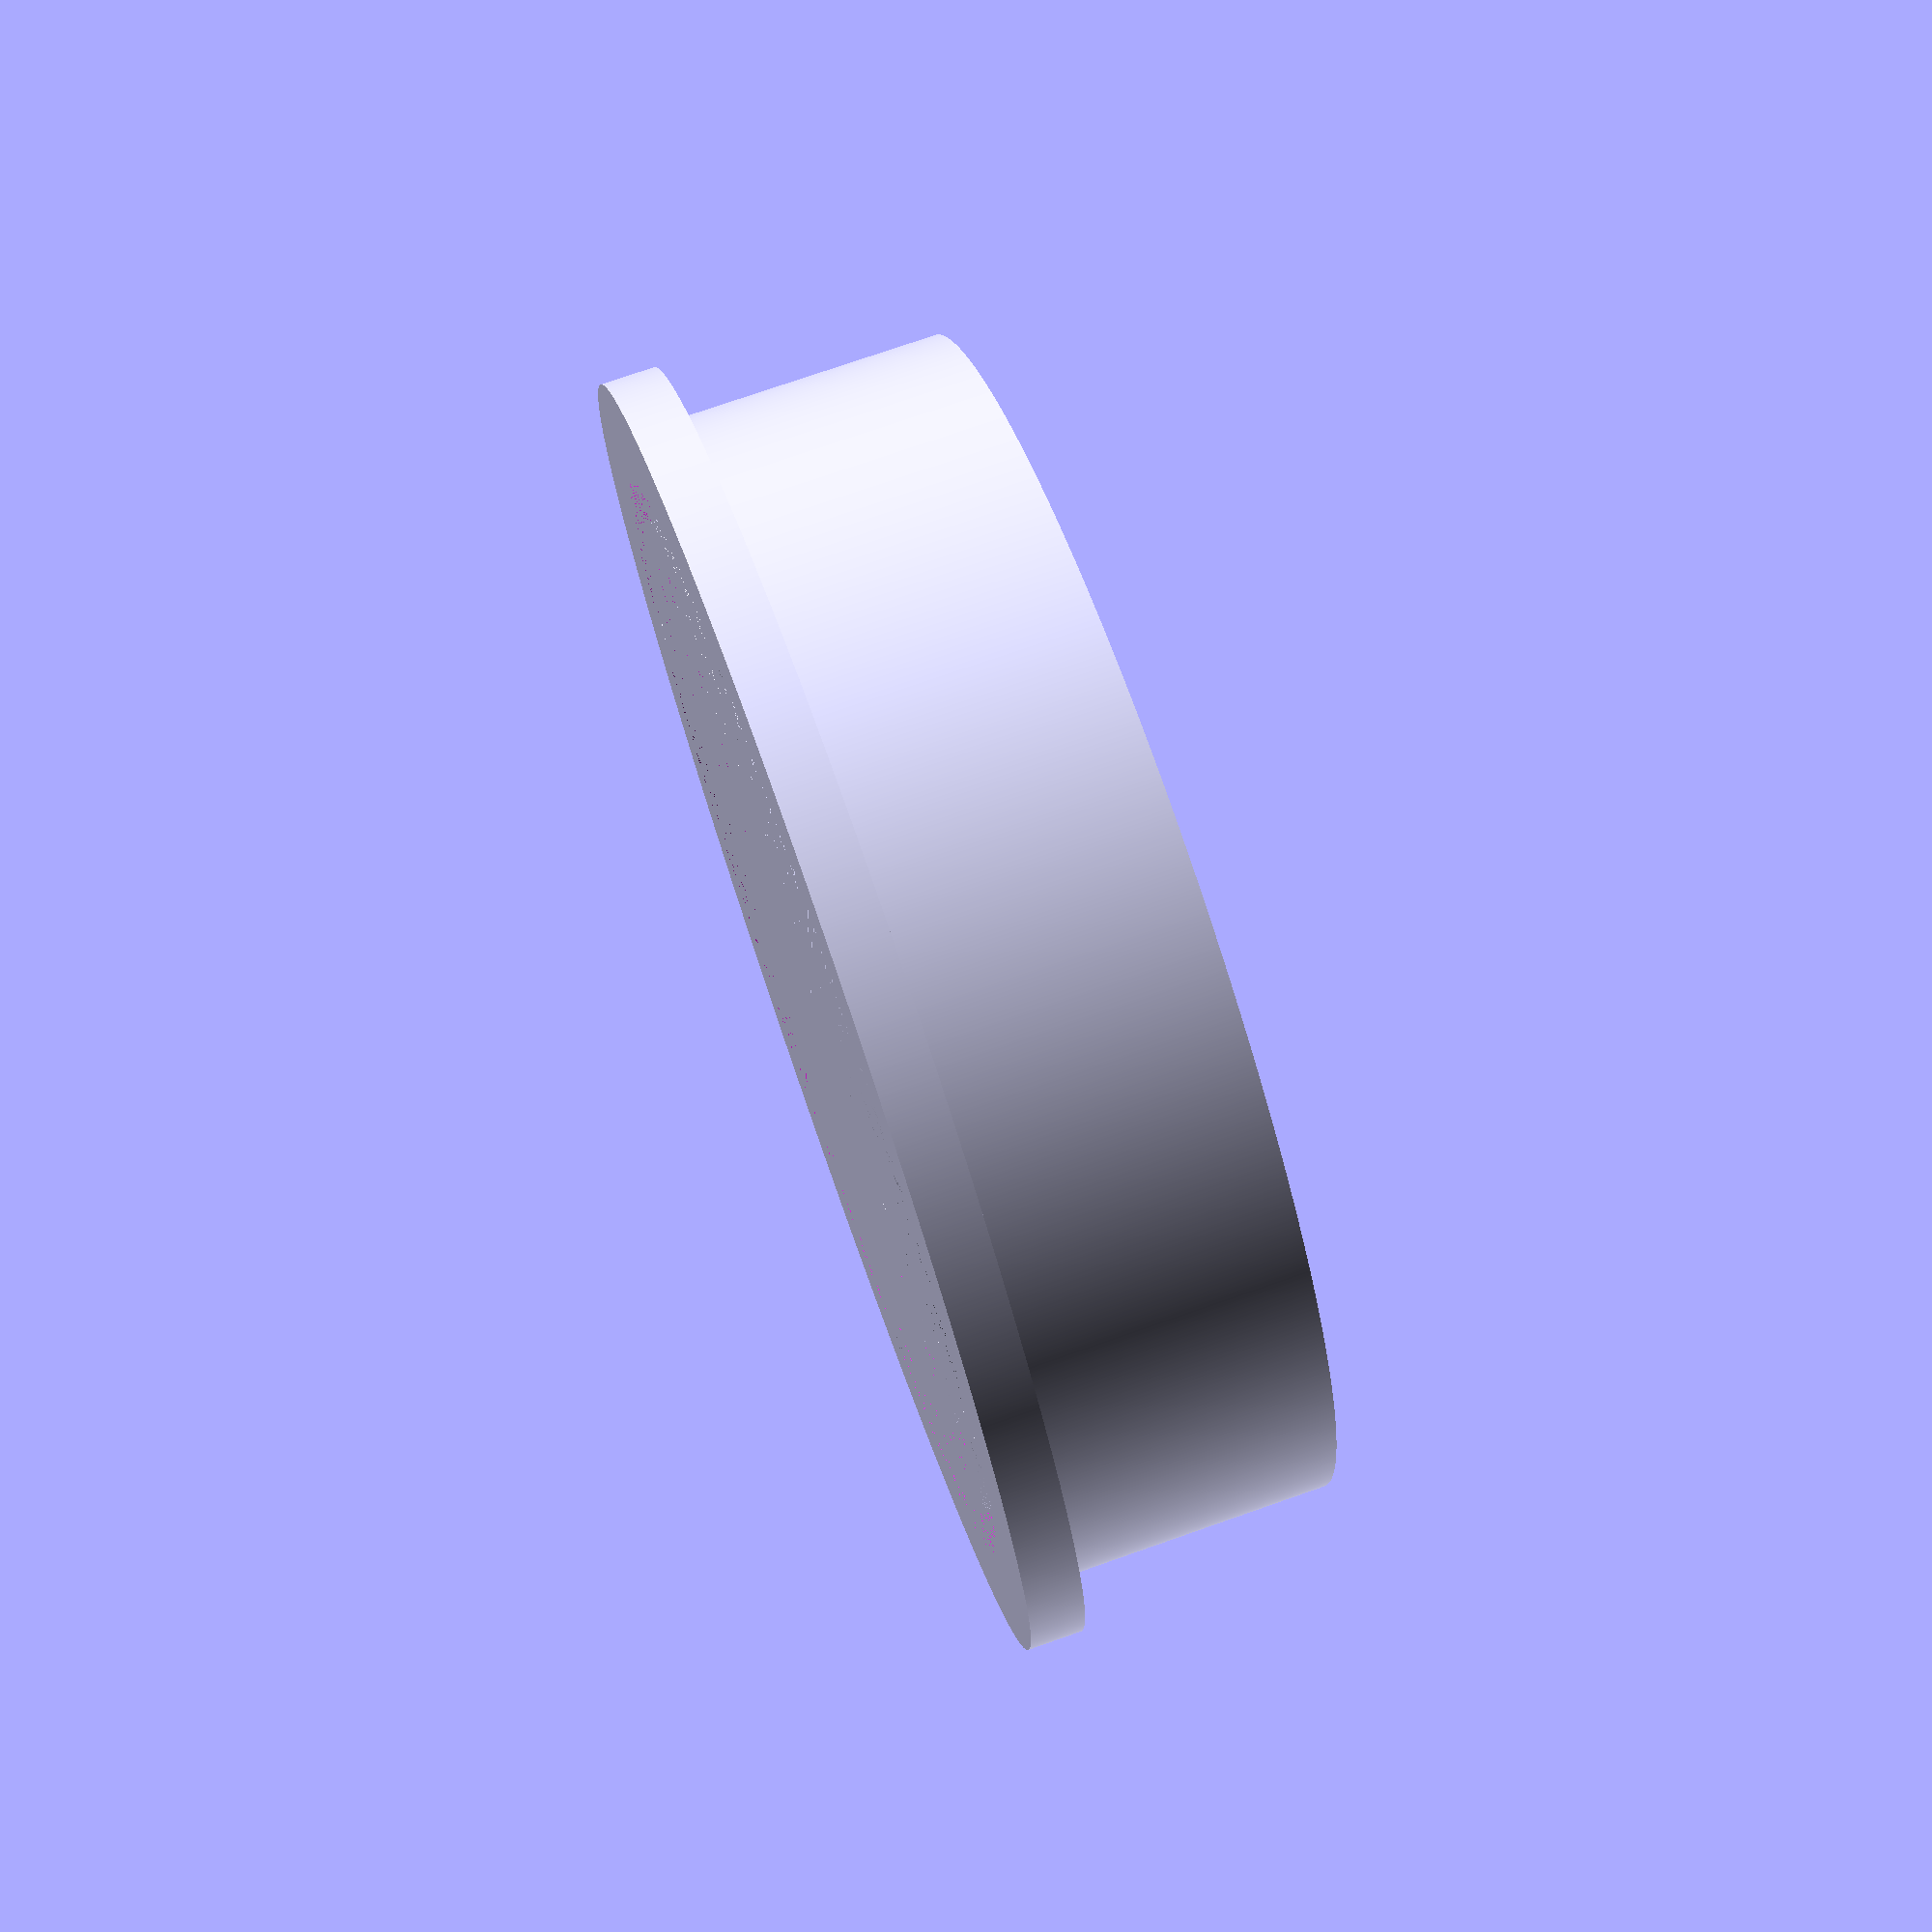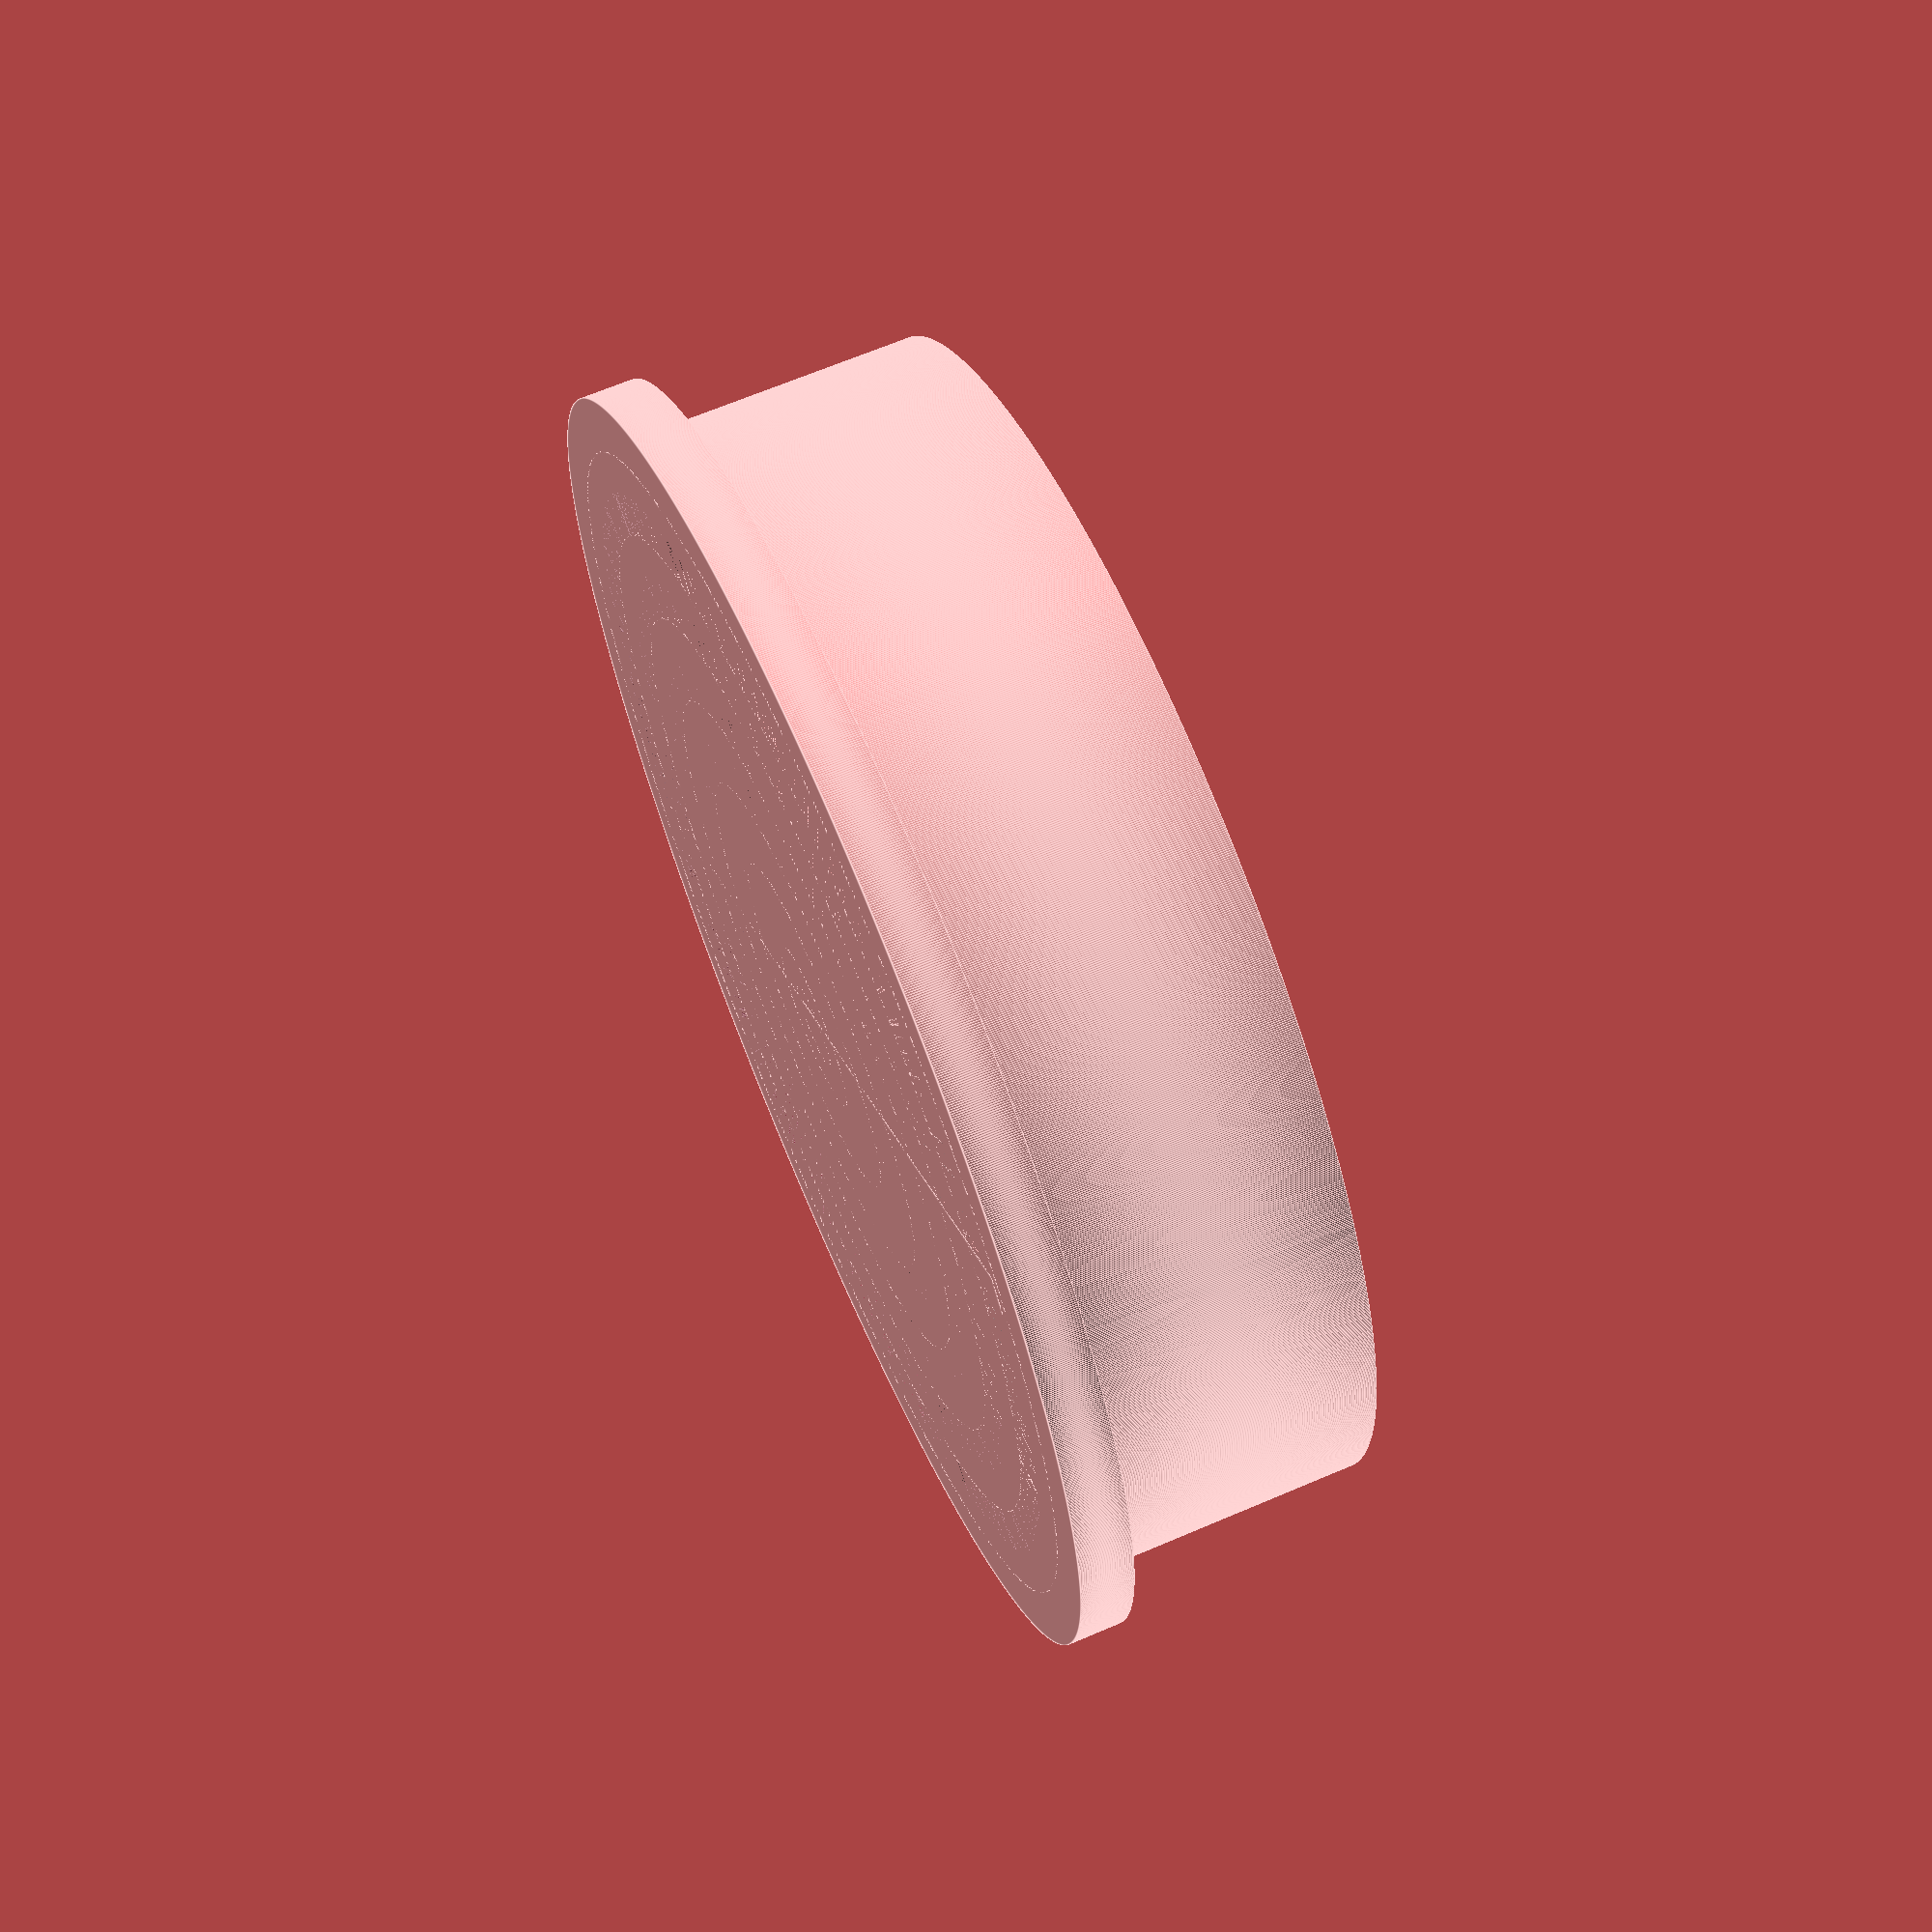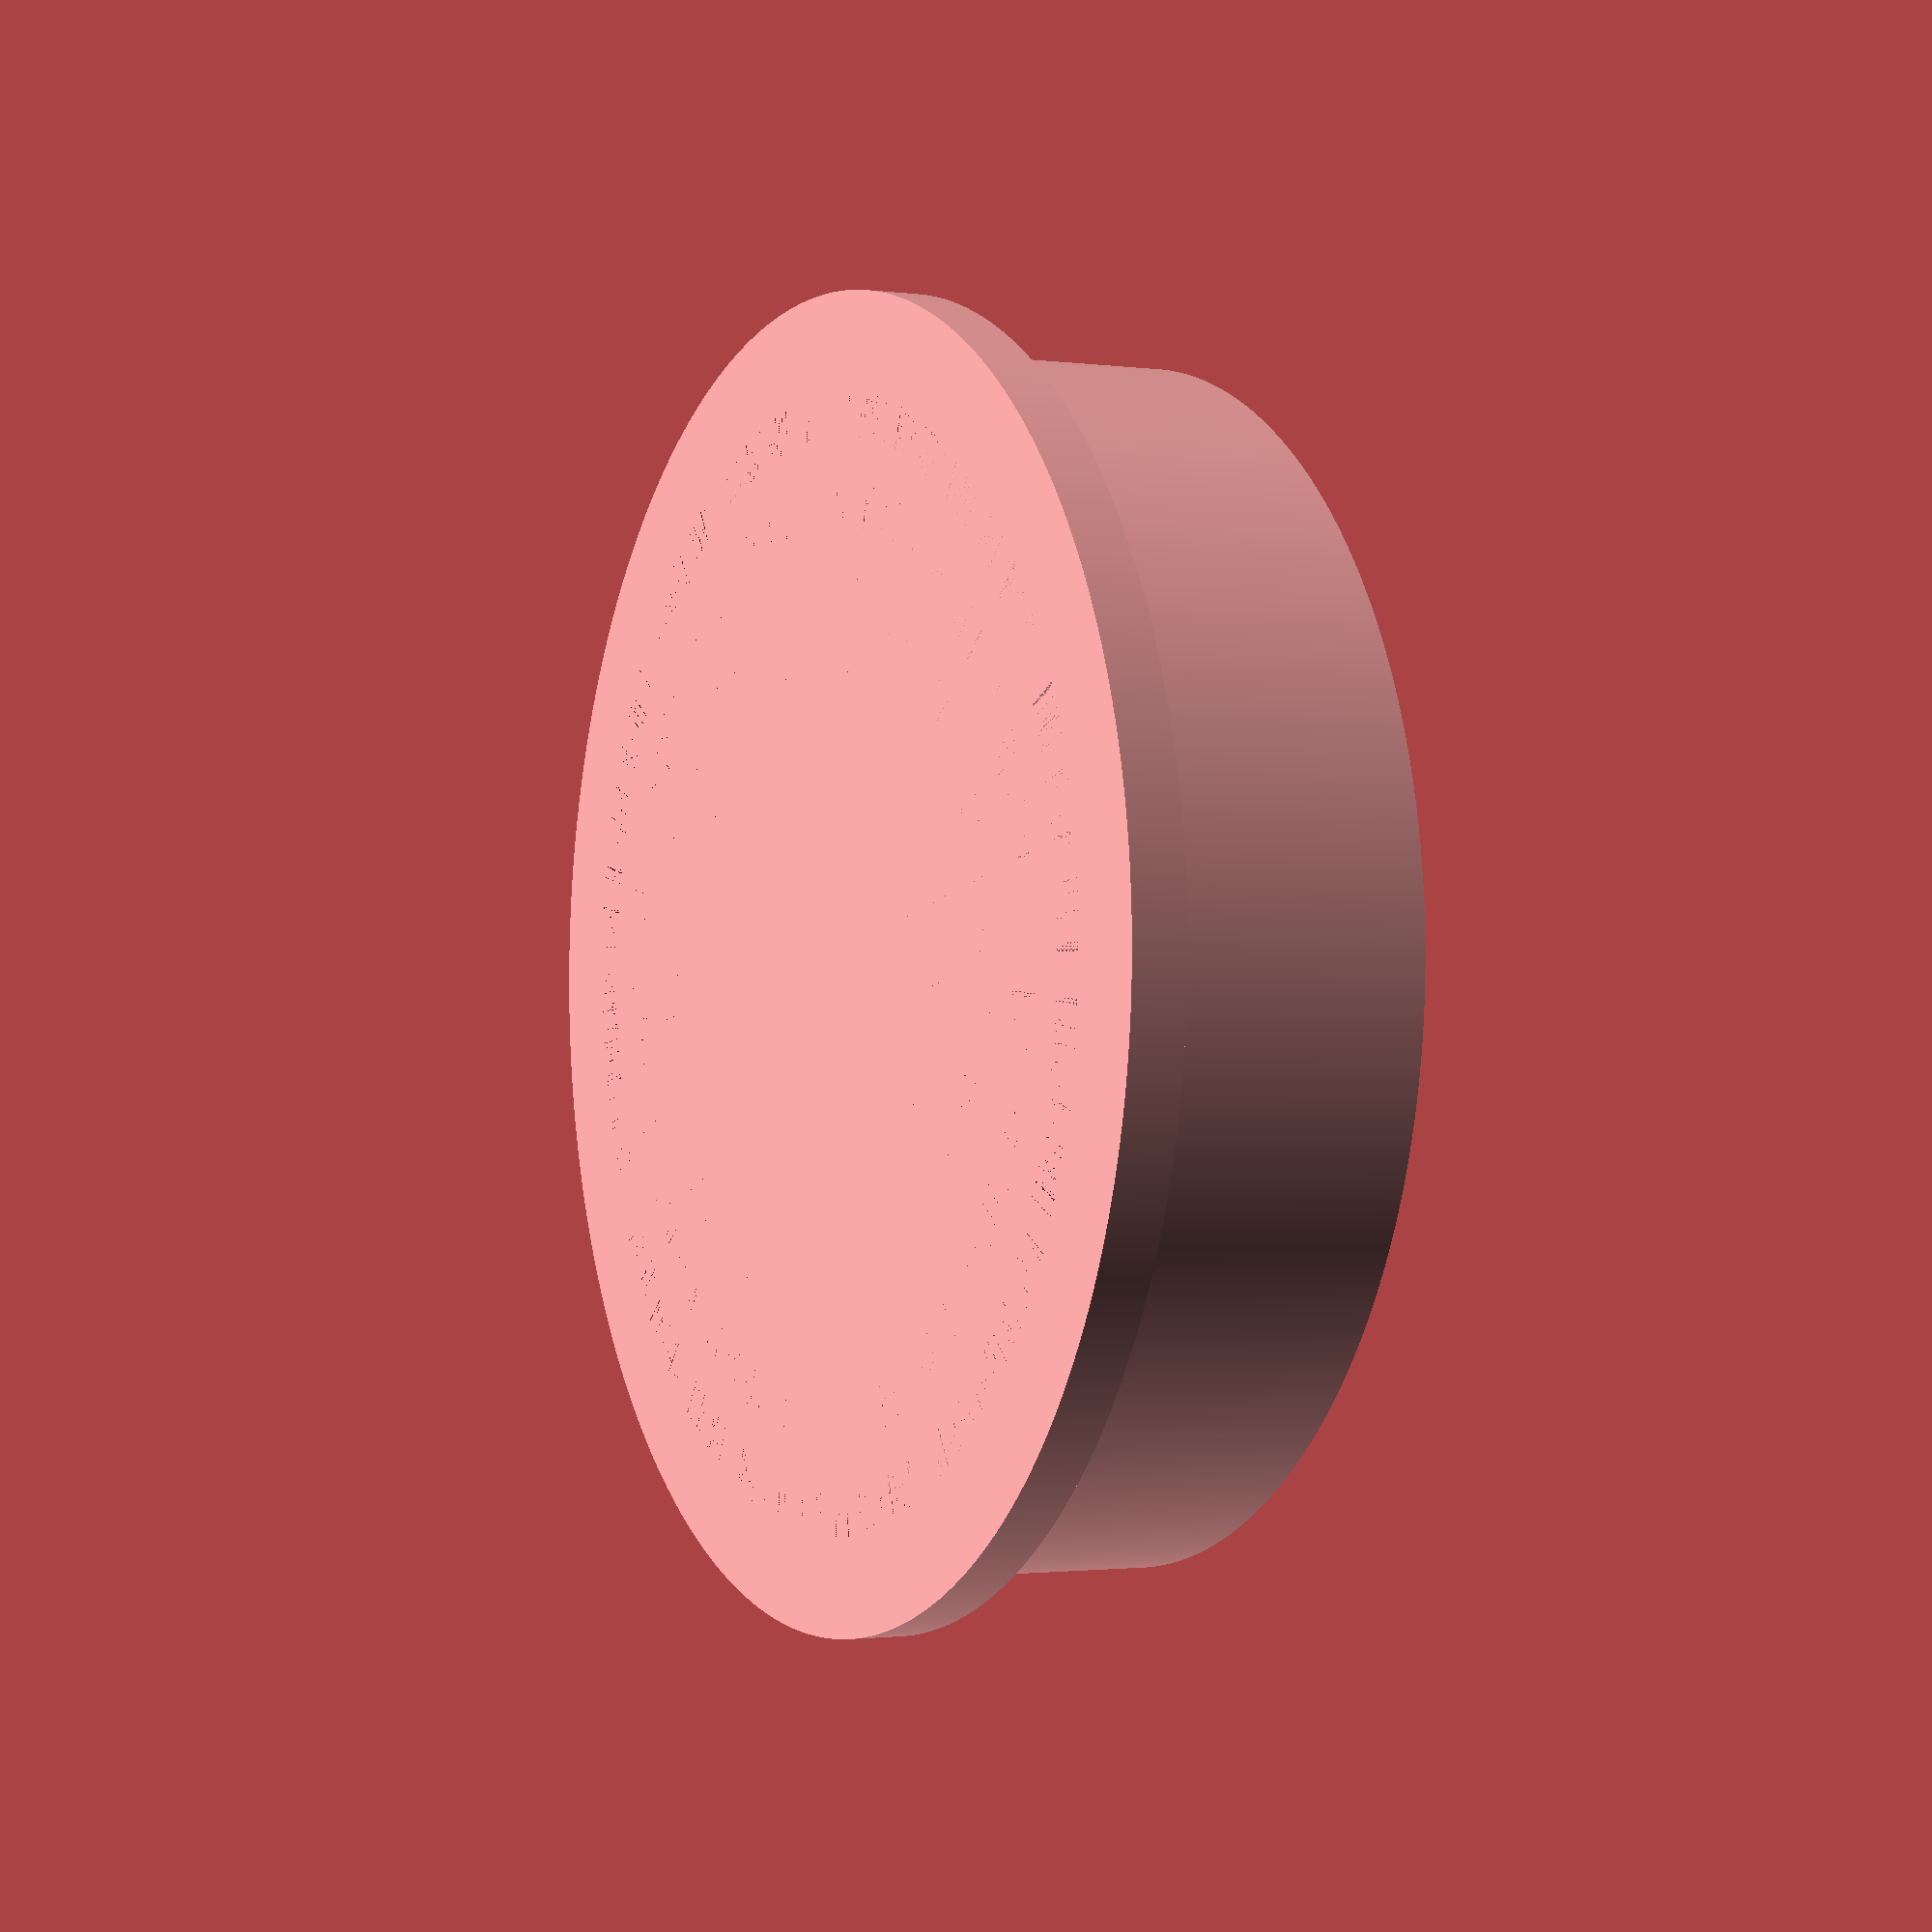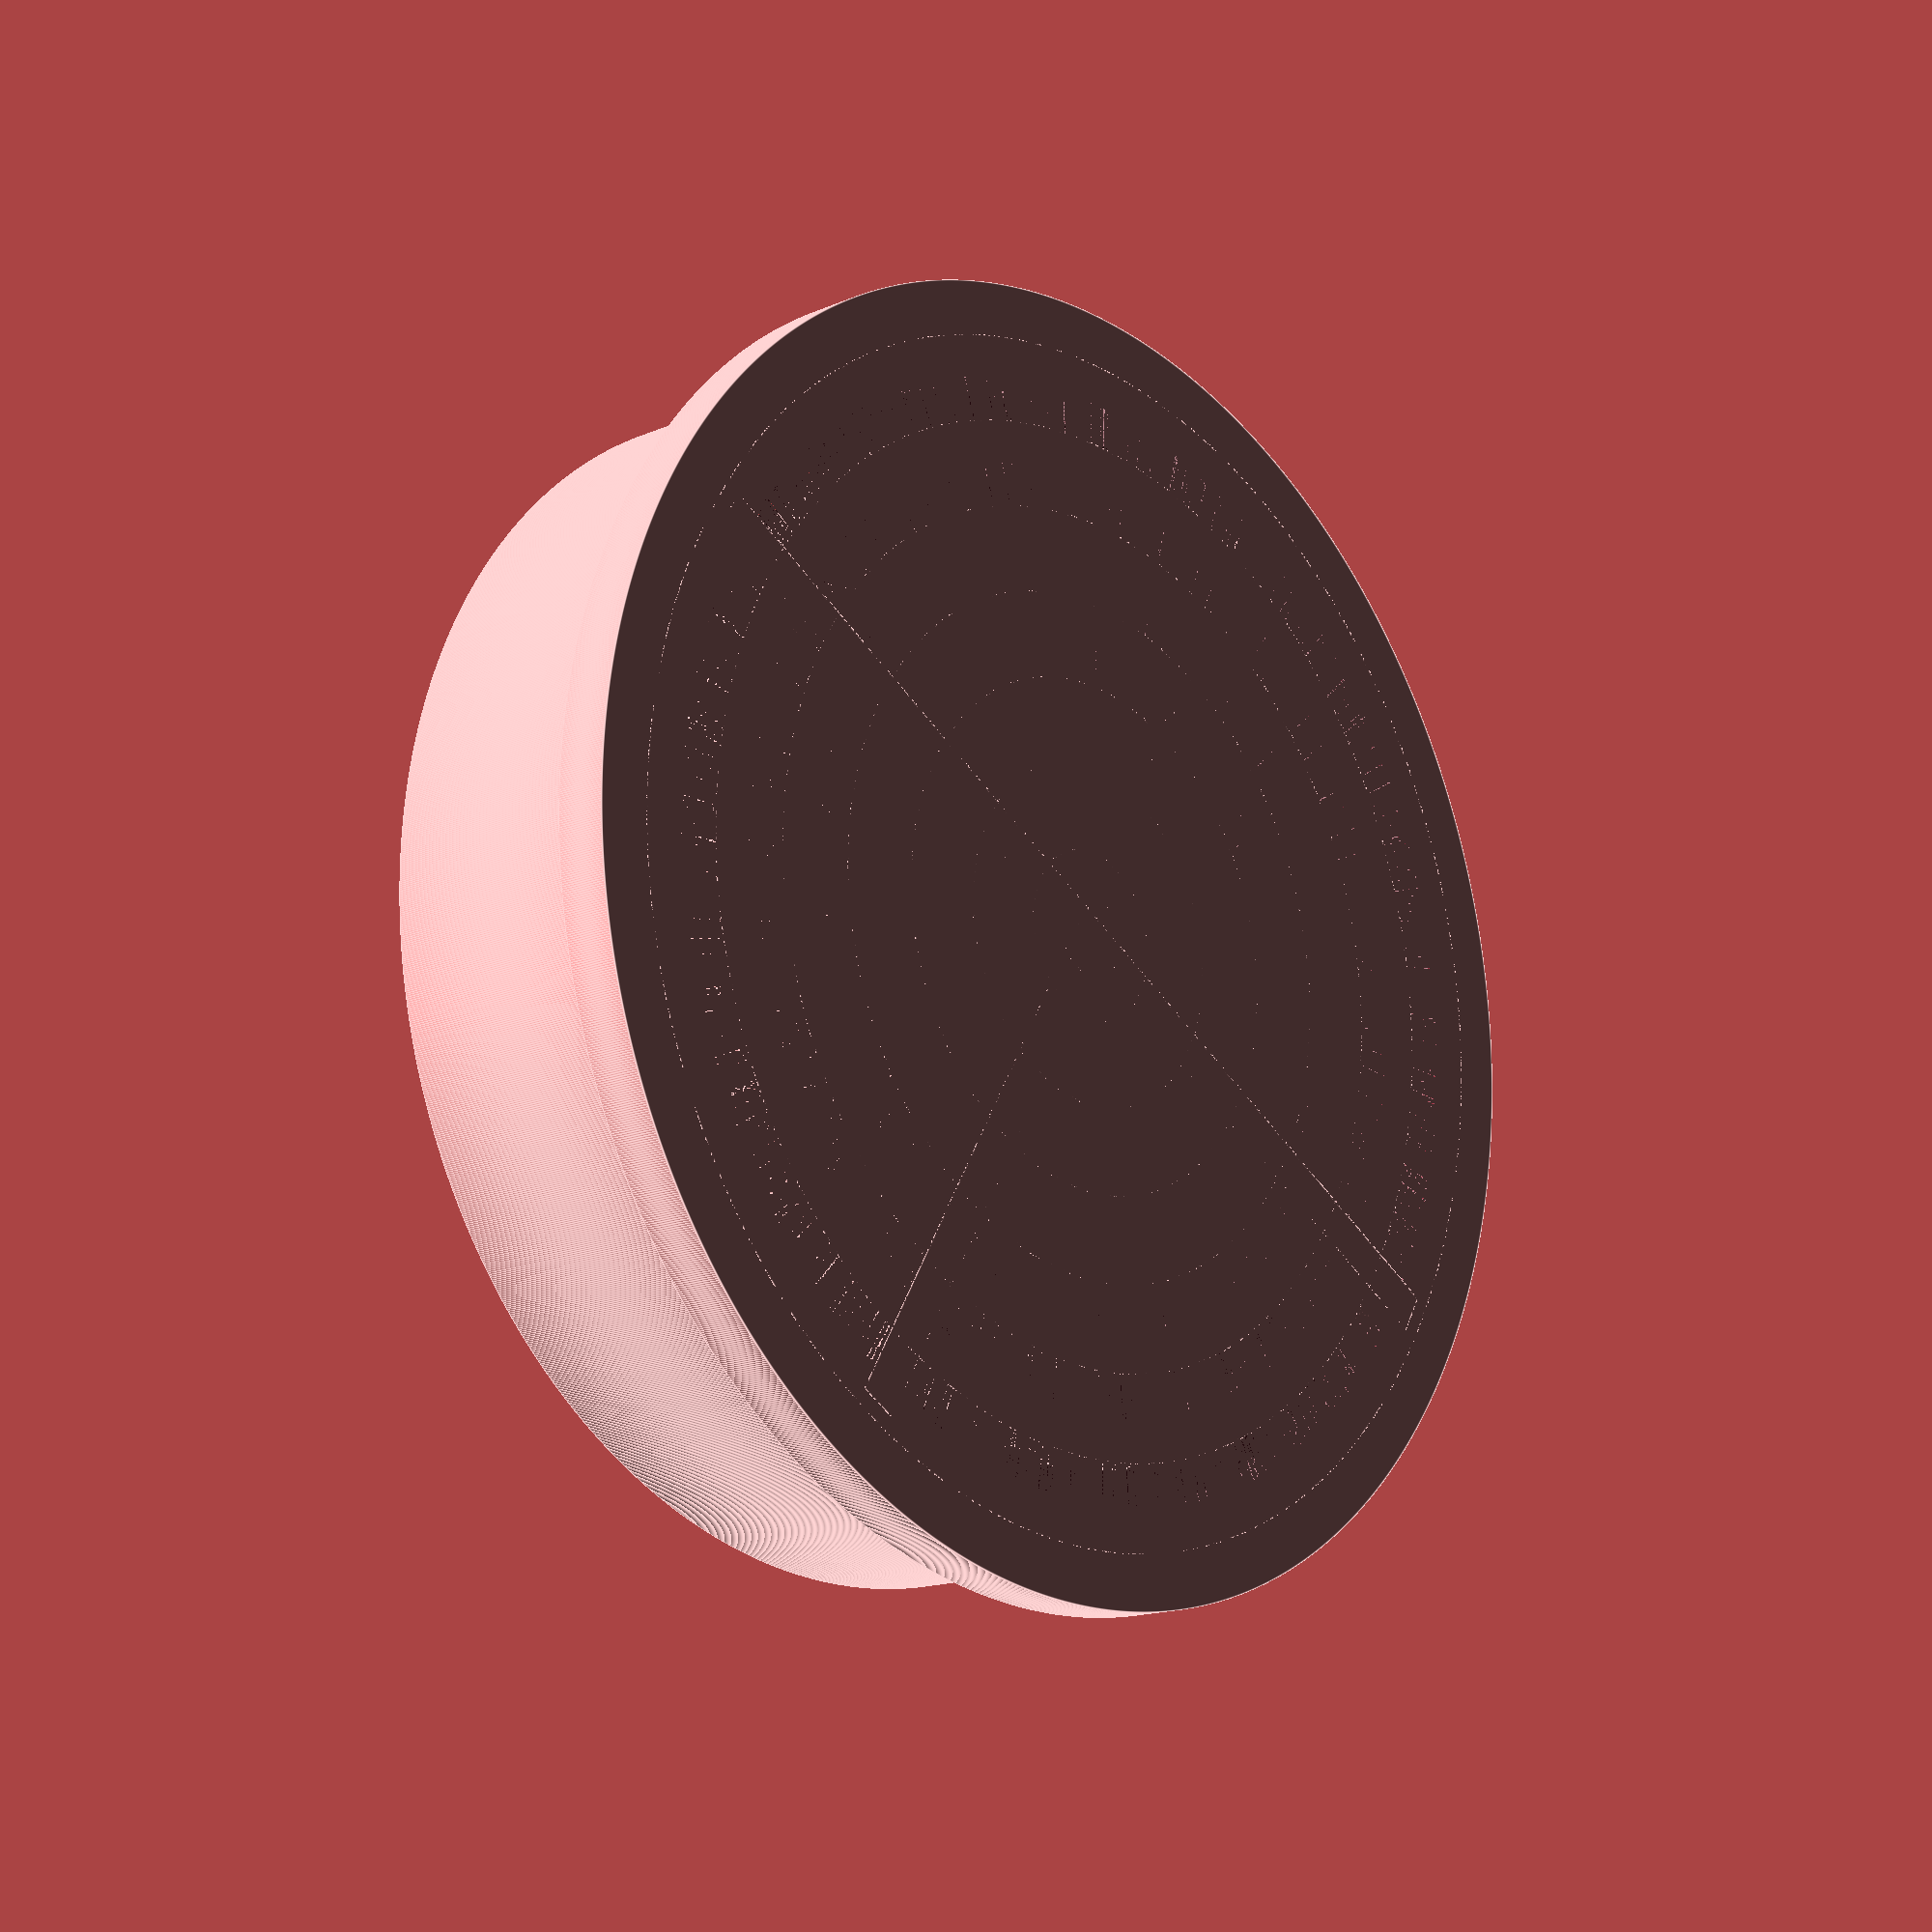
<openscad>
//parameters -----------------------------------------------
tube_diameter=110;
insert_length=25;
wall_thickness=3;

filter_diameter=120;
filter_thickness=5;
filter_number_of_rings=5;

//fine setting ---------------------------------------------
$fn=2000;

//calculations ---------------------------------------------
tube_radius=tube_diameter/2;
filter_radius=filter_diameter/2;

//design ---------------------------------------------------


//FILTER
// init vars for filter rings
ring_radius=(tube_diameter)/((filter_number_of_rings+2)*2)/2;
holder_length=tube_radius*2-wall_thickness;
//INSERT
union(){
	difference(){
		translate([0,0,filter_thickness])
		cylinder(insert_length,tube_radius,tube_radius,center = false);
		cylinder(insert_length+10,tube_radius-wall_thickness,tube_radius-wall_thickness,center = false);	
	}

	// rings starting from center

	//center spot
	cylinder(filter_thickness,ring_radius,ring_radius,center = false );
	//filter holder
	
	translate([-holder_length/2,-ring_radius/2,0]) cube([holder_length,ring_radius,(filter_thickness*2)]);
	translate([-ring_radius/2,-holder_length/2,0]) cube([ring_radius,holder_length,(filter_thickness*2)]);

	// rings
	for(i=[(ring_radius+ring_radius):(ring_radius+ring_radius):tube_radius]){
		//translate([0,i,0]) cube(ring_radius);
		difference(){
			cylinder(filter_thickness,i,i,center = false);
			cylinder(filter_thickness,(i-ring_radius),(i-ring_radius),center = false);
		}

	}
	// external ring

	difference(){
		cylinder(filter_thickness,filter_radius,filter_radius,center = false);
		cylinder(filter_thickness,tube_radius,tube_radius,center = false);
	}
}






</openscad>
<views>
elev=285.2 azim=294.7 roll=250.7 proj=p view=wireframe
elev=293.7 azim=219.1 roll=246.8 proj=p view=edges
elev=1.5 azim=27.9 roll=243.8 proj=p view=solid
elev=195.8 azim=149.3 roll=47.8 proj=p view=edges
</views>
